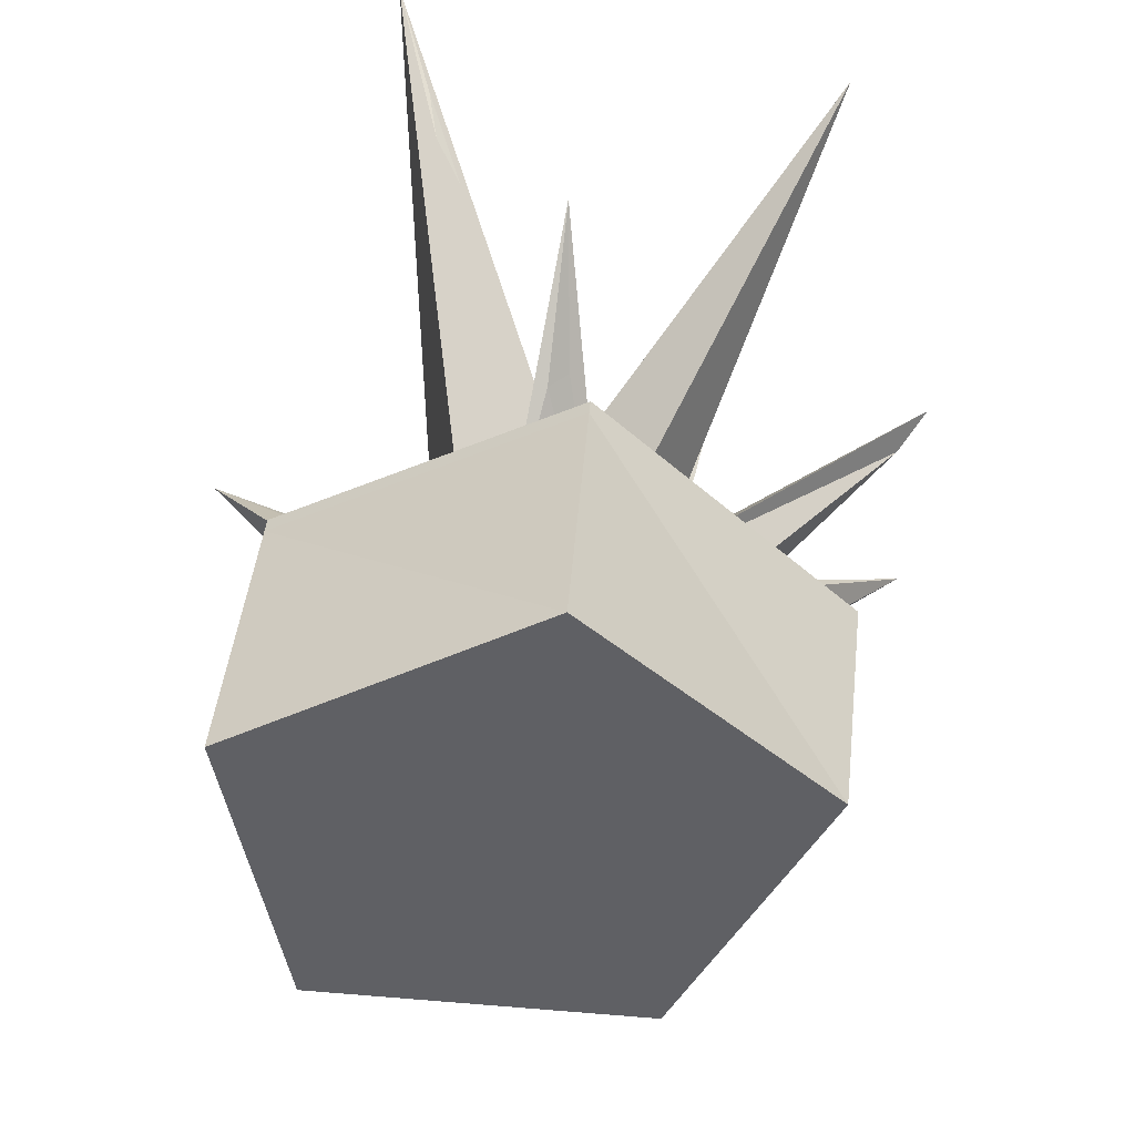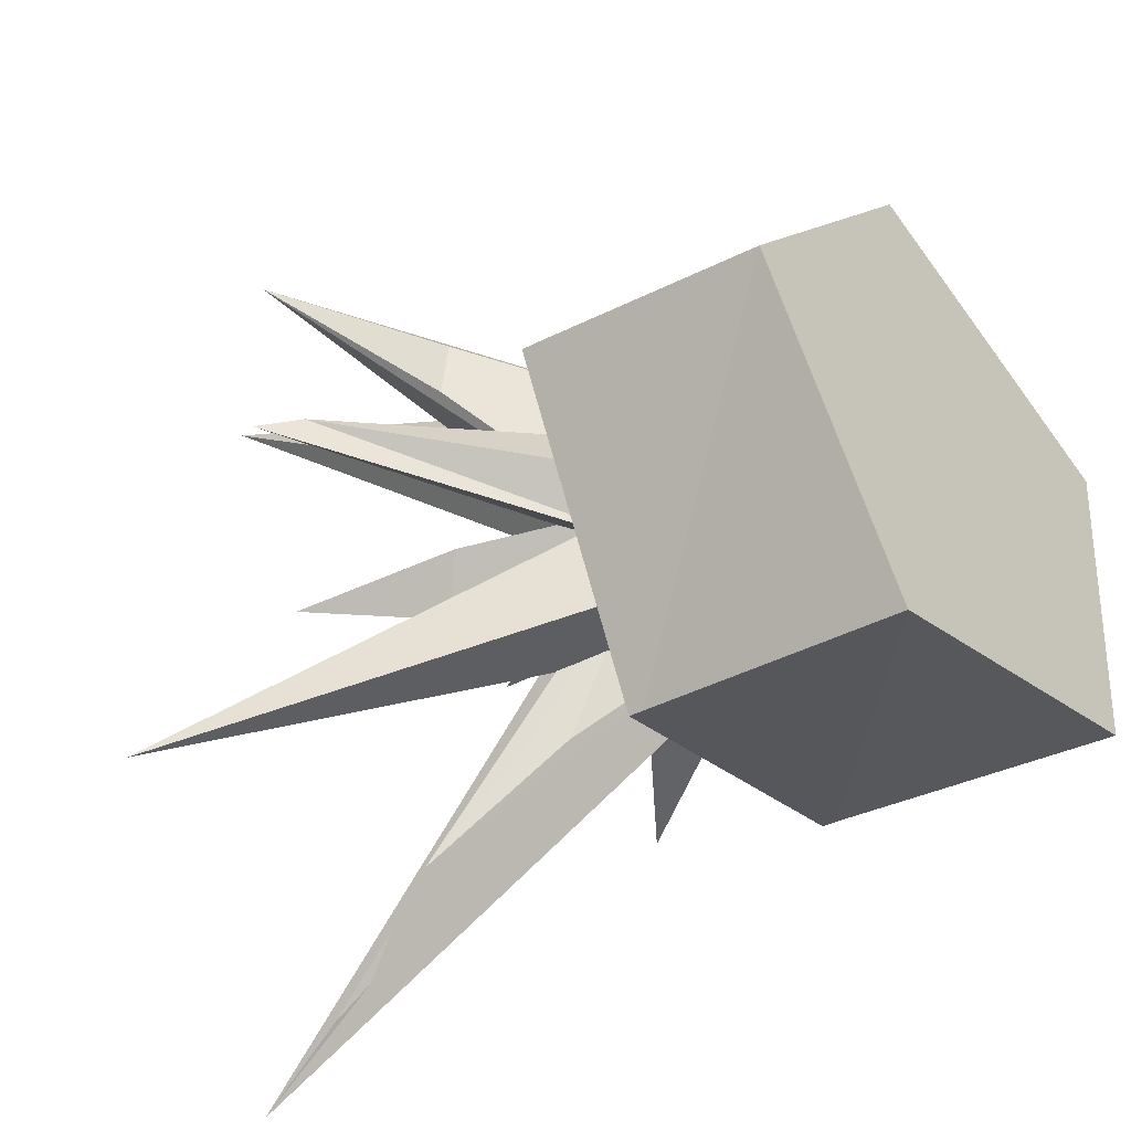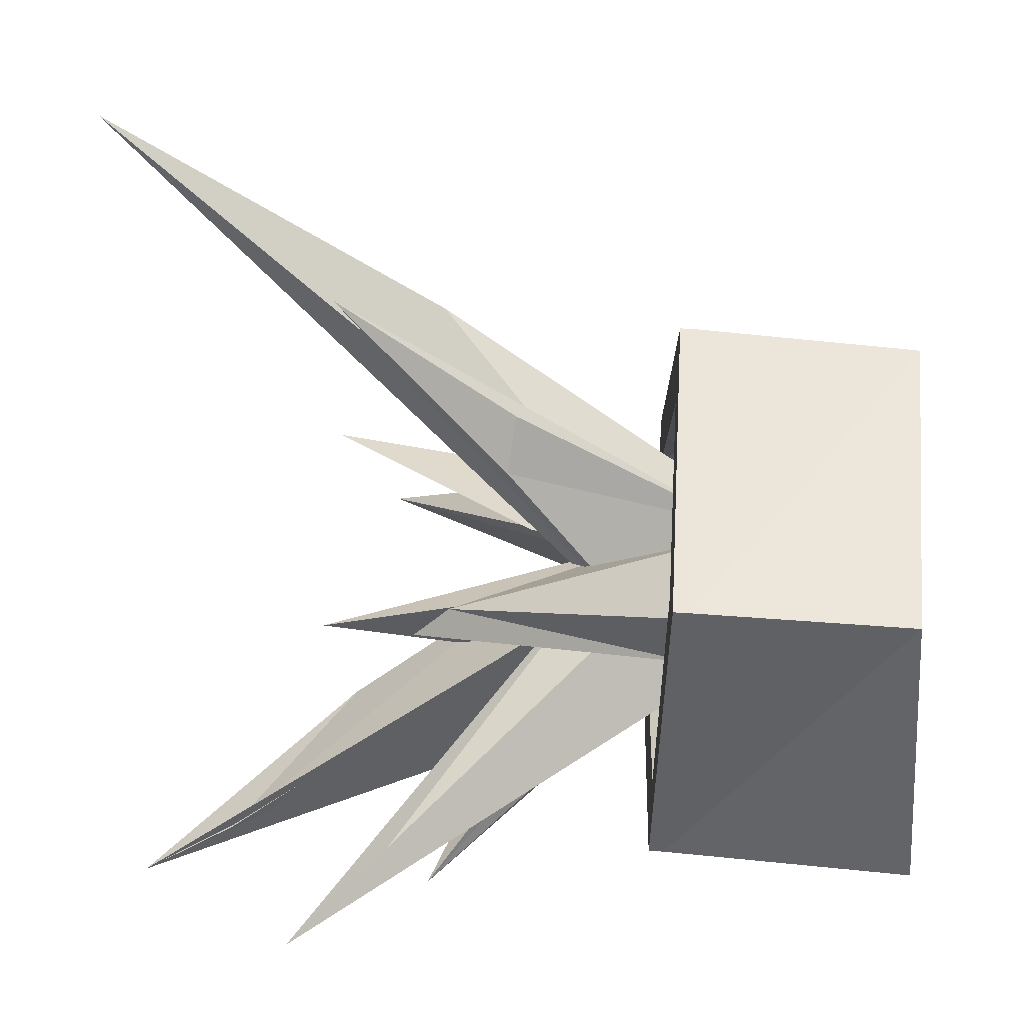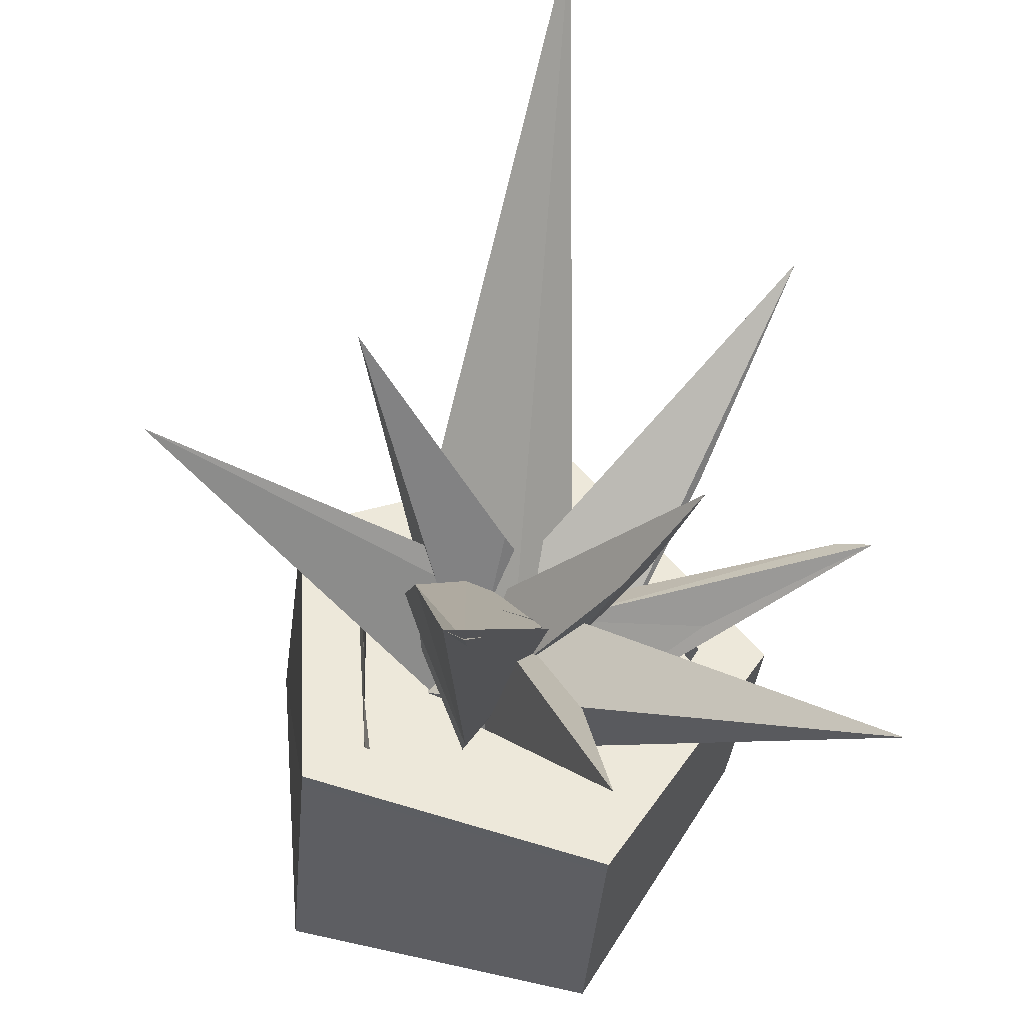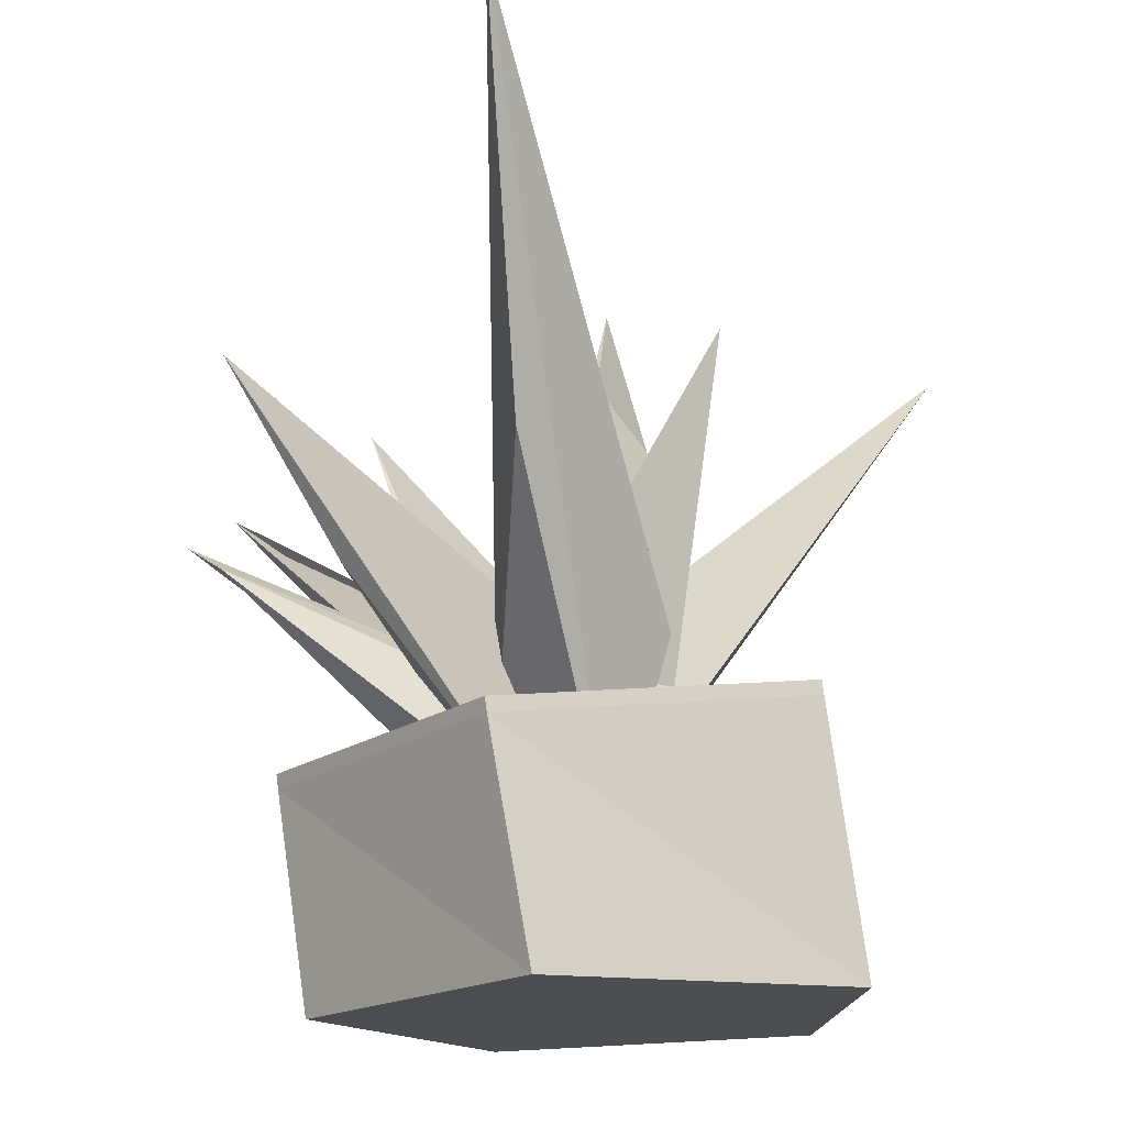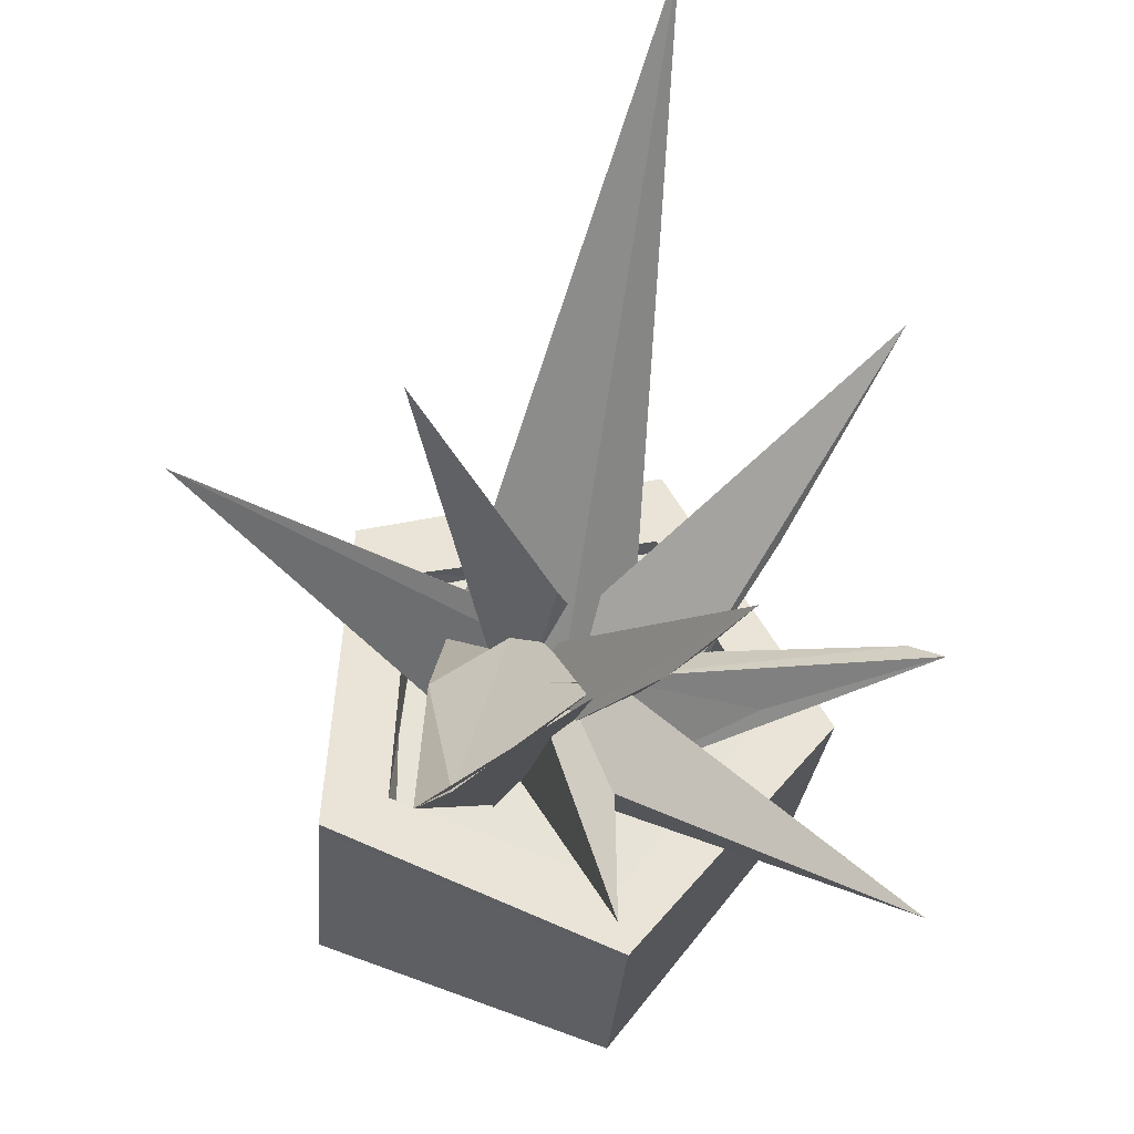
<metadata>
{"format":"obj","ext":"obj","renderer":"f3d","projection":"perspective","resolution":1024,"background":"white","views":[{"elev":-45.0,"azim":-166.1,"up":"+Y"},{"elev":-43.1,"azim":-50.9,"up":"+Z"},{"elev":6.7,"azim":-84.0,"up":"+Z"},{"elev":-35.1,"azim":178.6,"up":"+Z"},{"elev":73.0,"azim":-2.4,"up":"+Z"},{"elev":65.0,"azim":-172.7,"up":"+Y"}]}
</metadata>
<code>
v 0.035 0.01912 0.02433
v -0.006615 0.01484 -0.01982
v 0.03609 0.01437 0.02321
v 0.008282 -0.0277 0.0253
v -0.002996 0.01701 -0.01071
v -0.02606 0.002335 0.00567
v -0.01863 0.203 0.1667
v -0.01544 0.08113 0.09948
v 0.03643 0.02604 0.01269
v 0.0133 0.01136 -0.04139
v 0.01431 0.006541 -0.04051
v 0.03744 0.02122 0.01356
v -0.02249 0.01276 0.00752
v -0.02148 0.007944 0.008396
v 0.02064 0.2003 -0.1132
v 0.03034 0.1212 -0.04572
v 0.001753 0.03735 -0.02768
v 0.01018 0.0899 -0.05778
v 0.02251 0.09819 -0.04077
v 0.01444 0.1657 -0.09461
v 0.01392 0.04973 0.003262
v 0.00254 0.02942 0.01171
v -0.01658 0.02541 0.0003731
v -0.06505 0.1163 -0.004948
v 0.01759 -0.009375 -0.01819
v 0.01073 0.02041 0.01248
v -0.0396 0.07465 -0.0142
v -0.01858 -0.01071 0.005561
v -0.05042 0.06391 0.001349
v 0.006013 0.03757 -0.005903
v 0.006298 0.0006851 -0.02859
v 0.009807 -0.001161 -0.02554
v 0.009522 0.03572 -0.002857
v -0.02056 0.005187 0.00508
v -0.01705 0.00334 0.008126
v -0.01842 0.04426 -0.06405
v -0.03397 0.08565 -0.1006
v -0.02477 0.05103 -0.06181
v 0.02961 0.004537 0.03209
v 0.01192 -0.002894 -0.007959
v 0.02649 0.0009 0.03351
v -0.01089 0.03334 0.01692
v -0.01401 0.0297 0.01835
v 0.0001597 0.05255 0.02026
v 0.0518 0.1298 0.04909
v 0.0005794 0.01909 0.01889
v 0.04993 -0.01731 -0.0006121
v 0.04913 -0.02037 0.003261
v 0.003881 0.01531 0.0221
v -0.006613 -0.02721 -0.02011
v -0.007413 -0.03027 -0.01624
v -0.002917 -0.02342 0.03036
v -0.1225 0.1189 -0.0986
v -0.1015 0.09995 -0.08557
v -0.103 0.1054 0.1052
v -0.0213 -0.01118 -0.03491
v 0.01583 0.02291 -0.001224
v -0.07116 0.05342 0.04761
v -0.01542 -0.02228 0.0244
v -0.0714 0.05053 0.06651
v -0.0176 0.02452 0.003413
v -0.005953 0.01054 -0.003992
v -0.02673 -0.009571 0.01932
v -0.02047 -0.006453 -0.0233
v -0.1268 0.07679 0.002778
v -0.1151 0.06728 0.009179
v -0.07114 0.03765 -0.00666
v -0.02573 -0.02377 -0.00759
v -0.01347 0.0127 0.01642
v 0.04988 0.003463 -0.04212
v -0.02844 -0.002164 -0.06672
v -0.02803 -0.007144 -0.0669
v 0.0503 -0.001517 -0.0423
v -0.07575 -0.008533 0.0003093
v -0.07534 -0.01351 0.0001287
v -0.02666 -0.006842 0.06633
v -0.02625 -0.01182 0.06615
v 0.05098 0.0005722 0.04011
v 0.0514 -0.004407 0.03993
v -0.02176 -0.04356 -0.0724
v 0.0565 -0.0391 -0.04735
v -0.06954 -0.0493 -0.005644
v -0.02081 -0.04839 0.06066
v 0.05708 -0.04208 0.03489
v 0.07041 0.0154 -0.05717
v -0.03705 0.007958 -0.08662
v -0.03663 0.002983 -0.08689
v 0.07083 0.01042 -0.05744
v -0.04999 0.005774 -0.06676
v -0.09775 -0.002288 0.006567
v -0.09733 -0.007262 0.006293
v -0.08315 -0.002056 0.02473
v -0.04424 -0.001441 0.07314
v -0.02779 -0.001181 0.09361
v -0.02737 -0.006156 0.09334
v 0.07614 0.009748 0.05422
v 0.07656 0.004773 0.05395
v 0.07509 0.01079 0.03374
v 0.07136 0.01447 -0.03887
v -0.02882 0.0001394 0.06804
v 0.05482 0.00871 0.04043
v -0.03199 -0.08194 -0.0942
v -0.08996 -0.08119 0.001258
v -0.0171 -0.08283 0.08589
v 0.08589 -0.08459 0.04273
v 0.07669 -0.08405 -0.06857
v 0.04909 0.01287 -0.04399
v -0.03213 0.007053 -0.06266
v -0.07308 -0.000258 0.007481
v -0.03908 -0.01706 -0.06578
v 0.04292 -0.01089 -0.05106
v 0.05284 -0.01614 0.03291
v -0.02928 -0.02569 0.06449
v -0.07646 -0.02561 0.006181
v 0.01355 -0.02315 0.04385
v 0.01901 -0.00855 -0.01473
v 0.01652 -0.0127 -0.016
v 0.01106 -0.0273 0.04258
v -0.029 0.01061 0.01693
v -0.03149 0.006465 0.01567
v -0.02182 0.003832 0.008502
v 0.1225 0.1187 0.01693
o group2002521463
g mesh2002521463
f 3 2 1
f 3 1 4
f 6 5 4
f 4 2 3
f 7 1 5
f 7 4 1
f 7 6 8
f 4 8 6
f 7 8 4
f 5 6 7
f 2 5 1
f 4 5 2
o group1119943561
g mesh1119943561
f 12 11 10 9
f 11 14 13 10
f 14 12 9 13
f 15 10 13
f 14 11 12
f 16 9 10
f 16 13 9
f 19 18 17
f 13 17 18 15
f 16 19 17 13
f 10 15 16
f 20 15 18
f 20 21 16
f 22 19 16
f 22 18 19
f 22 21 20 23
f 18 23 20
f 22 23 18
f 16 21 22
f 16 15 20
o group634111619
g mesh634111619
f 26 25 24
f 25 28 27
f 28 26 24
f 24 27 29
f 28 25 26
f 28 29 27
f 24 29 28
f 25 27 24
o group1265393450
g mesh1265393450
f 33 32 31 30
f 32 35 34 31
f 35 33 30 34
f 36 31 34
f 35 32 33
f 37 30 31
f 37 34 30
f 37 36 38
f 34 38 36
f 37 38 34
f 31 36 37
o group792360013
g mesh792360013
f 41 40 39
f 43 42 40
f 43 41 39 42
f 44 40 42
f 43 40 41
f 45 39 40
f 42 46 44
f 45 44 46
f 46 42 39
f 45 46 39
f 40 44 45
o group481990970
g mesh481990970
f 49 48 47
f 48 51 50 47
f 51 49 52 50
f 53 47 50
f 51 48 49
f 47 53 49
f 52 53 50
f 52 49 54
f 52 54 53
f 53 54 49
o group1935184771
g mesh1935184771
f 57 56 55
f 56 59 58
f 59 57 55
f 55 58 60
f 59 56 57
f 59 60 58
f 55 60 59
f 56 58 55
o group2043820846
g mesh2043820846
f 63 62 61
f 62 64 61
f 64 66 65
f 65 61 67
f 68 64 62
f 65 67 64
f 69 66 63
f 64 67 61
f 66 69 61
f 61 65 66
f 61 69 63
f 61 65 66
f 68 63 66
f 62 63 68
f 64 68 66
o group971385351
g mesh971385351
f 73 72 71 70
f 72 75 74 71
f 75 77 76 74
f 77 79 78 76
f 79 73 70 78
f 70 71 74 76 78
f 81 80 72 73
f 80 82 75 72
f 82 83 77 75
f 83 84 79 77
f 84 81 73 79
f 84 83 82 80 81
o group7854860
g mesh7854860
f 88 87 86 85
f 87 91 90 89 86
f 91 95 94 93 92 90
f 95 97 96 94
f 97 88 85 99 98 96
f 98 101 100 93 94 96
f 102 87 88
f 103 91 87
f 104 95 91
f 105 97 95
f 105 88 97
f 105 104 103 102 106
f 88 106 102
f 105 106 88
f 87 102 103
f 91 103 104
f 95 104 105
f 108 107 99 85 86 89
f 100 109 92 93
f 101 98 99 107
f 109 108 89 90 92
f 110 108 109
f 111 107 108
f 112 101 107
f 113 100 101
f 113 109 100
f 109 114 110
f 113 114 109
f 108 110 111
f 107 111 112
f 101 112 113
f 113 112 111 110 114
o group1104563999
g mesh1104563999
f 118 117 116 115
f 117 120 119 116
f 120 118 115 119
f 121 116 119
f 120 117 118
f 122 115 116
f 122 119 115
f 119 122 121
f 116 121 122

</code>
